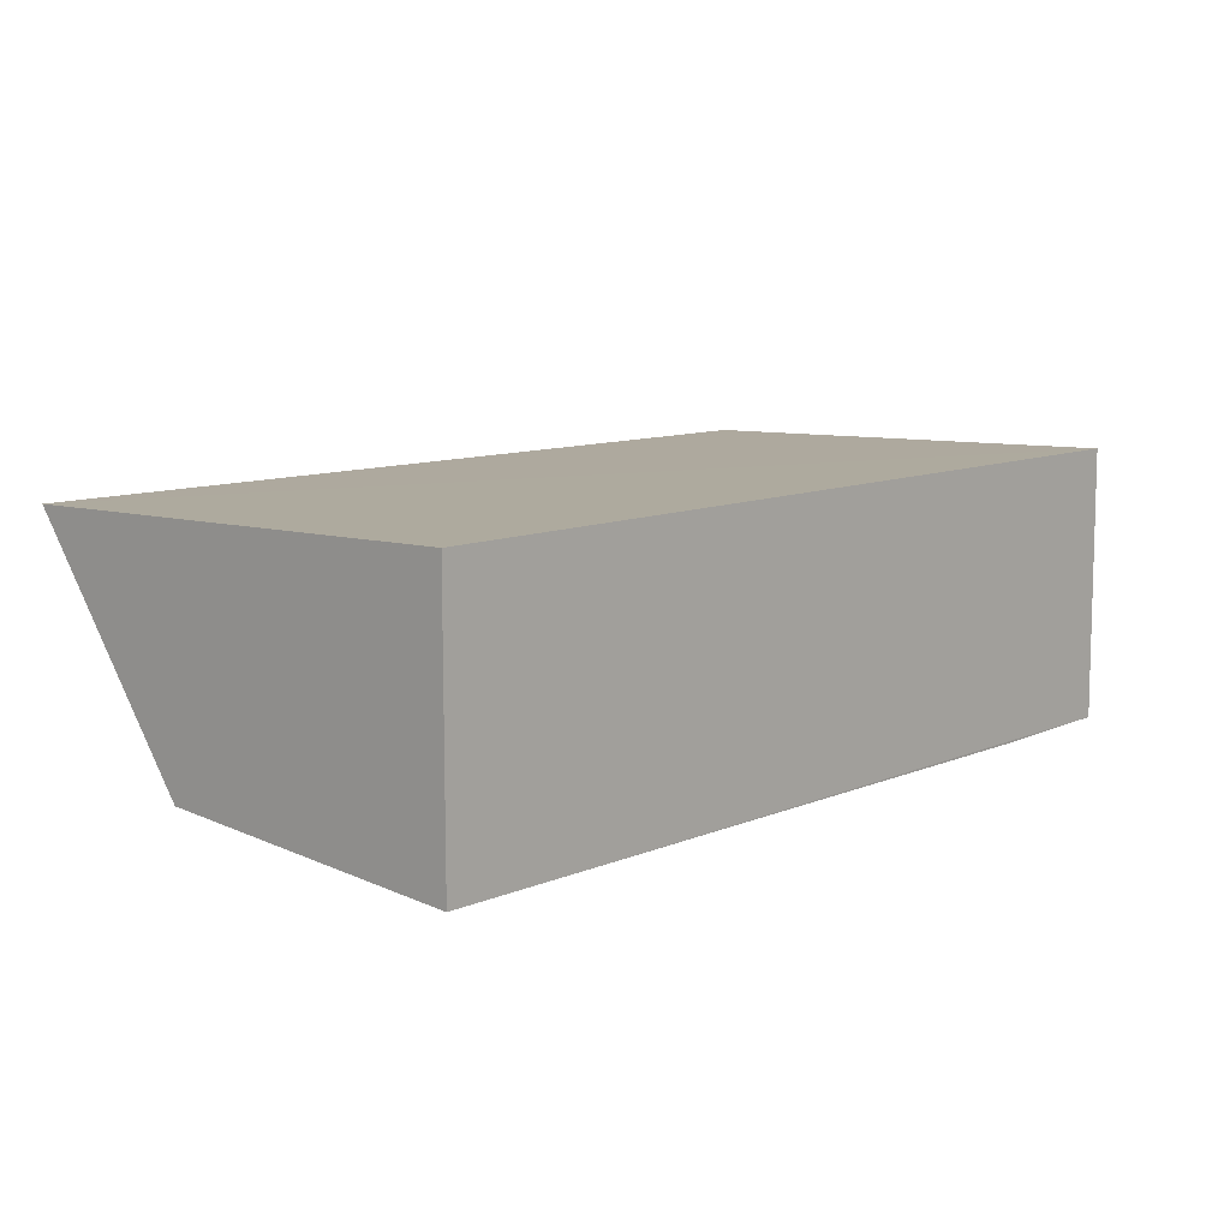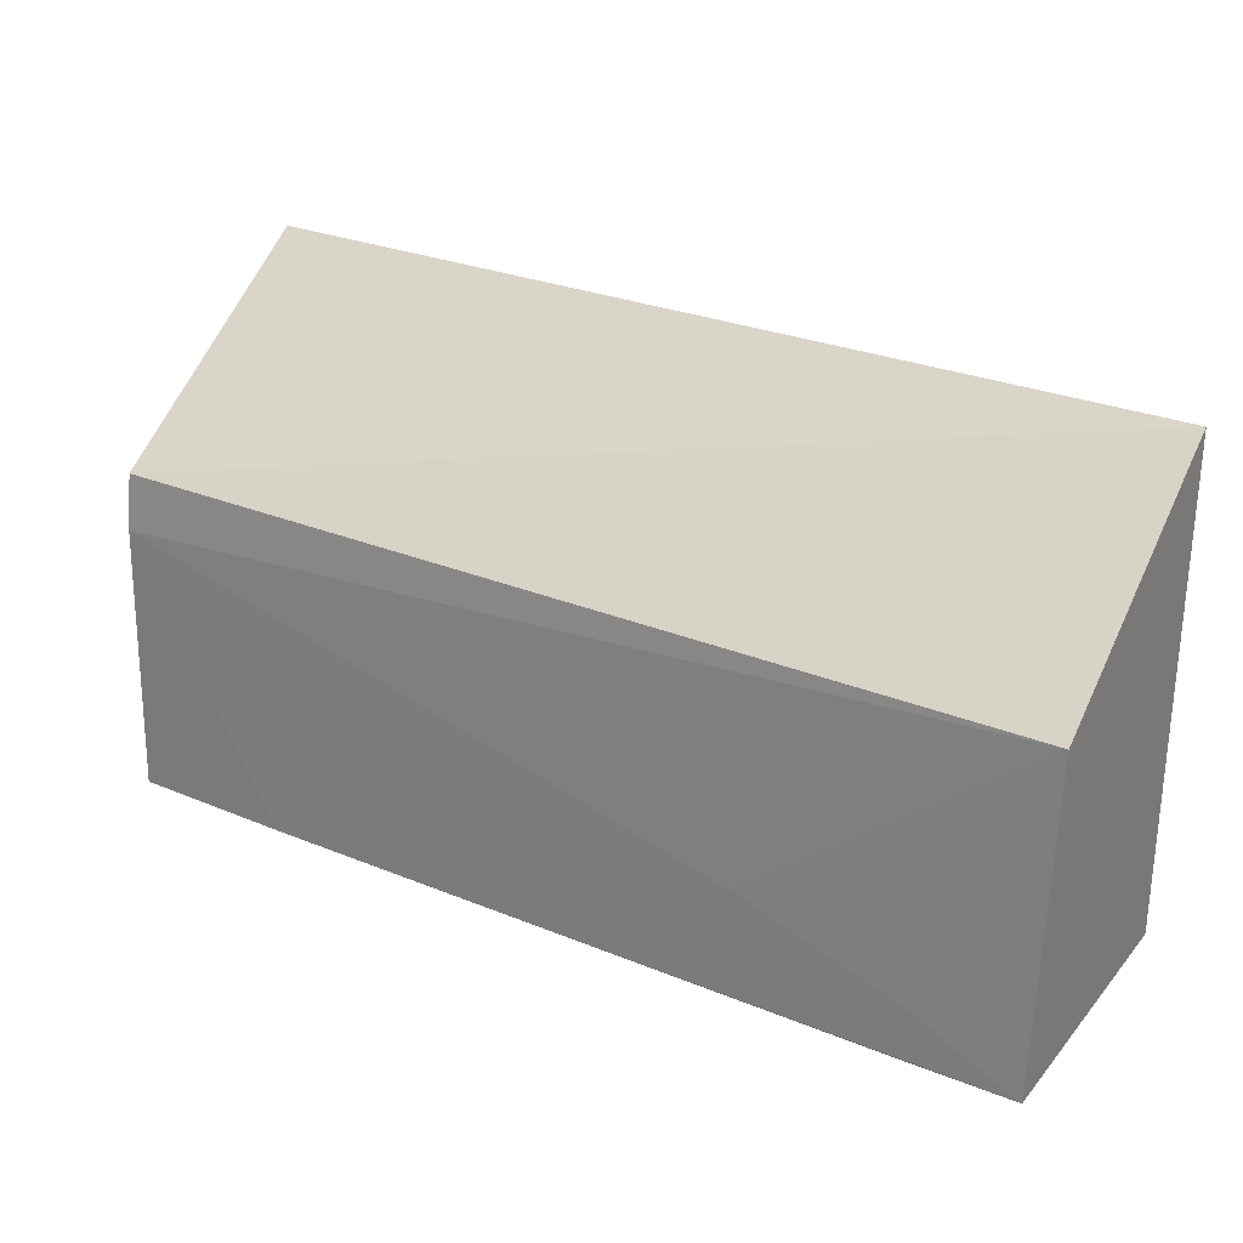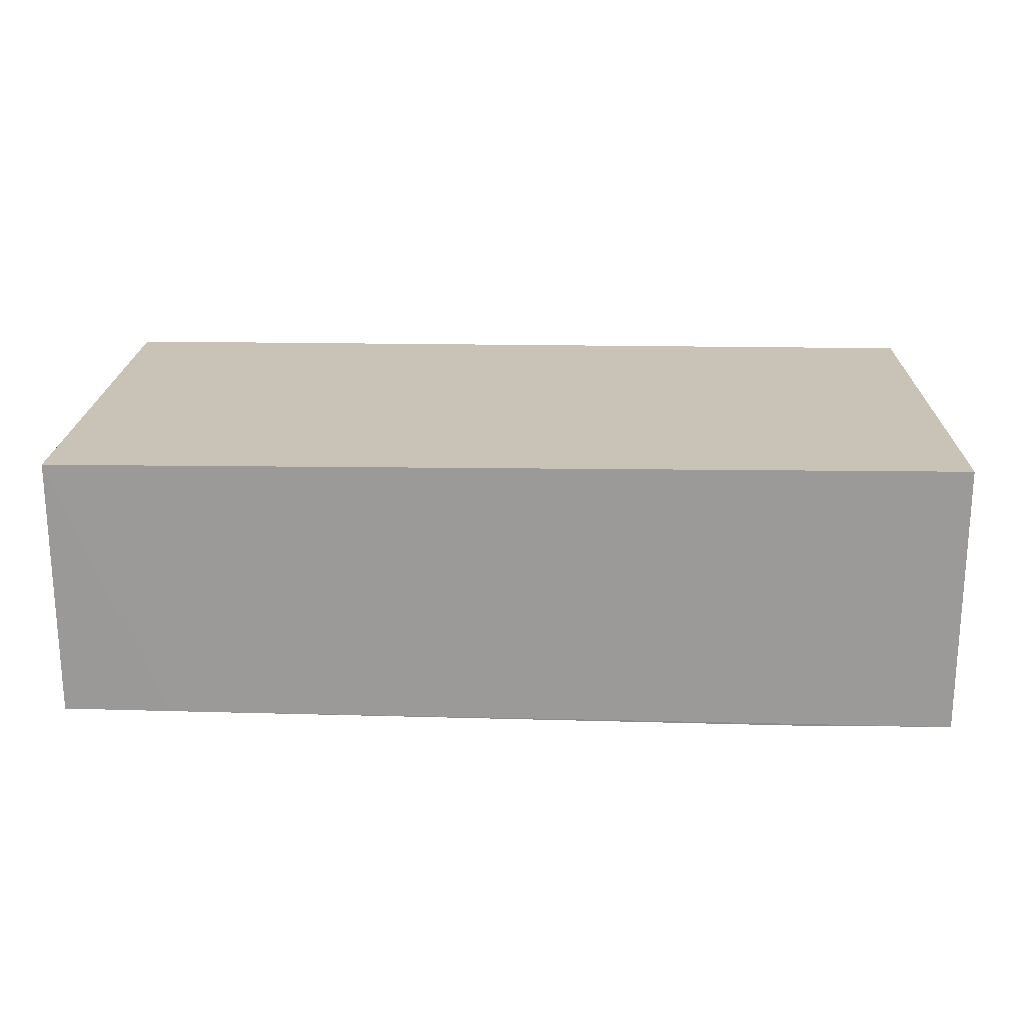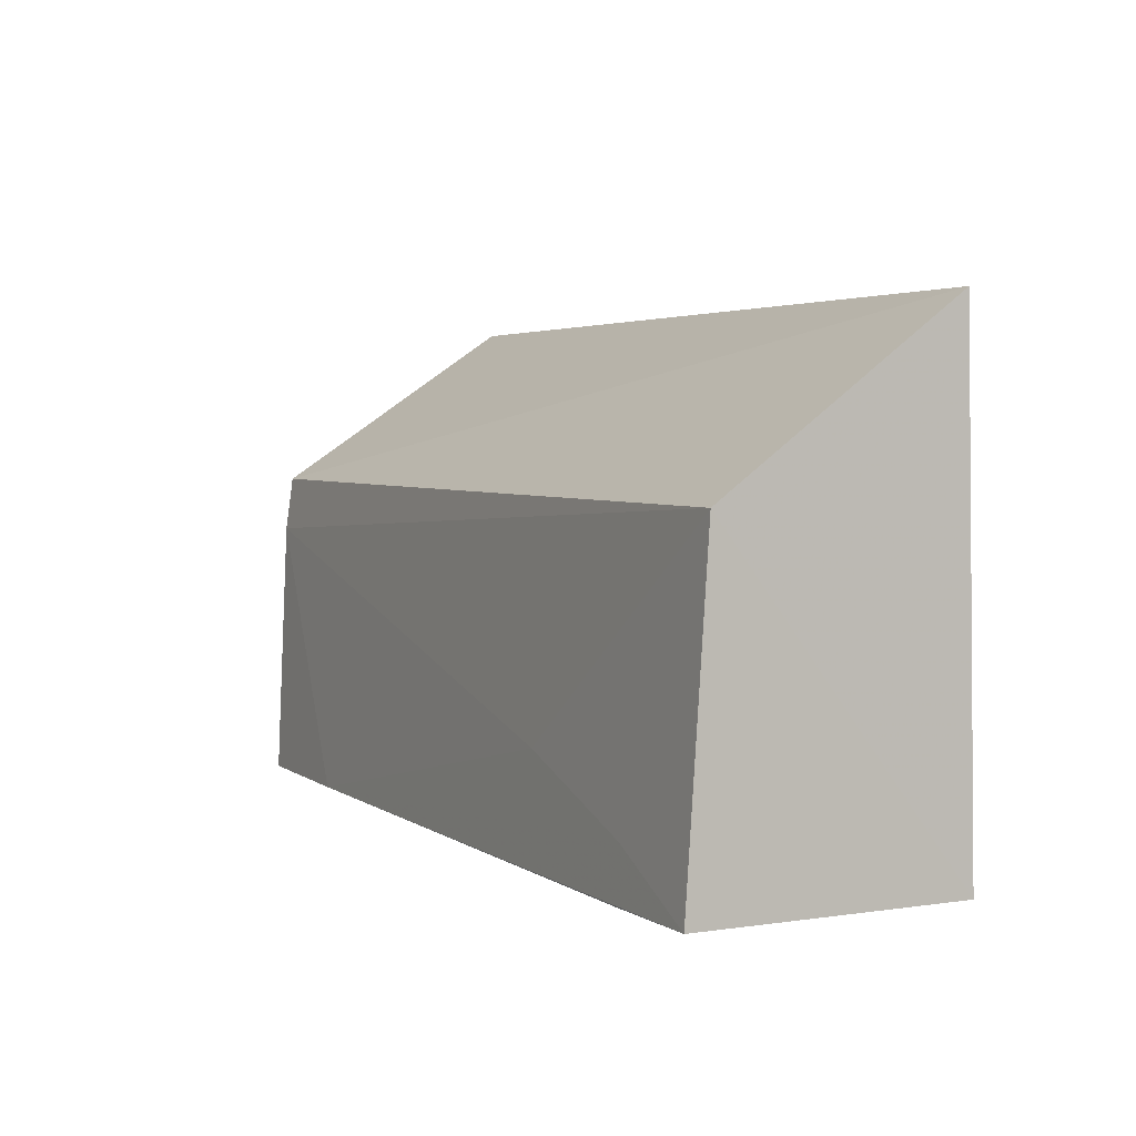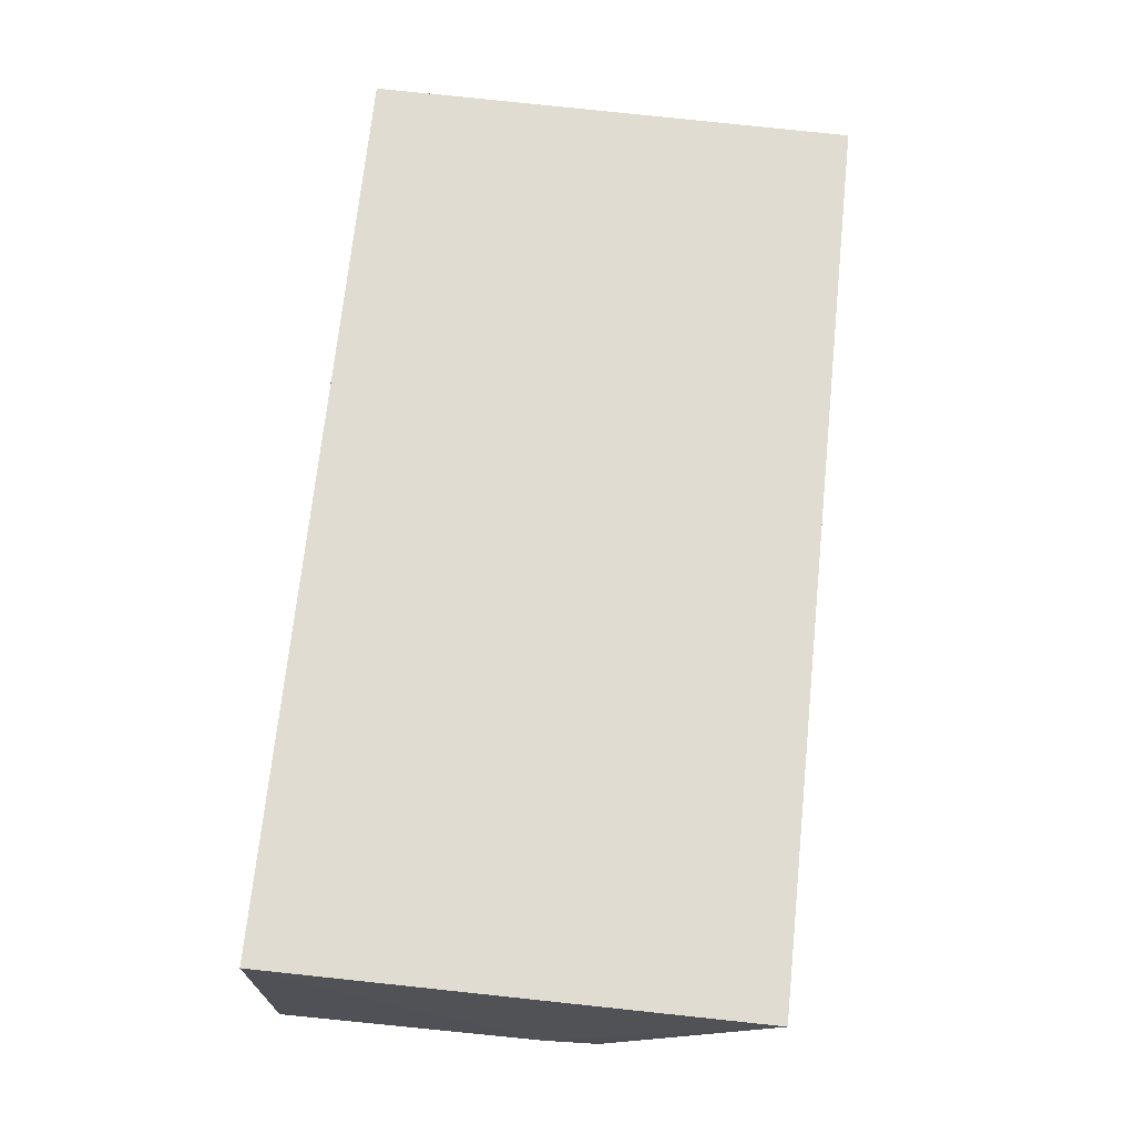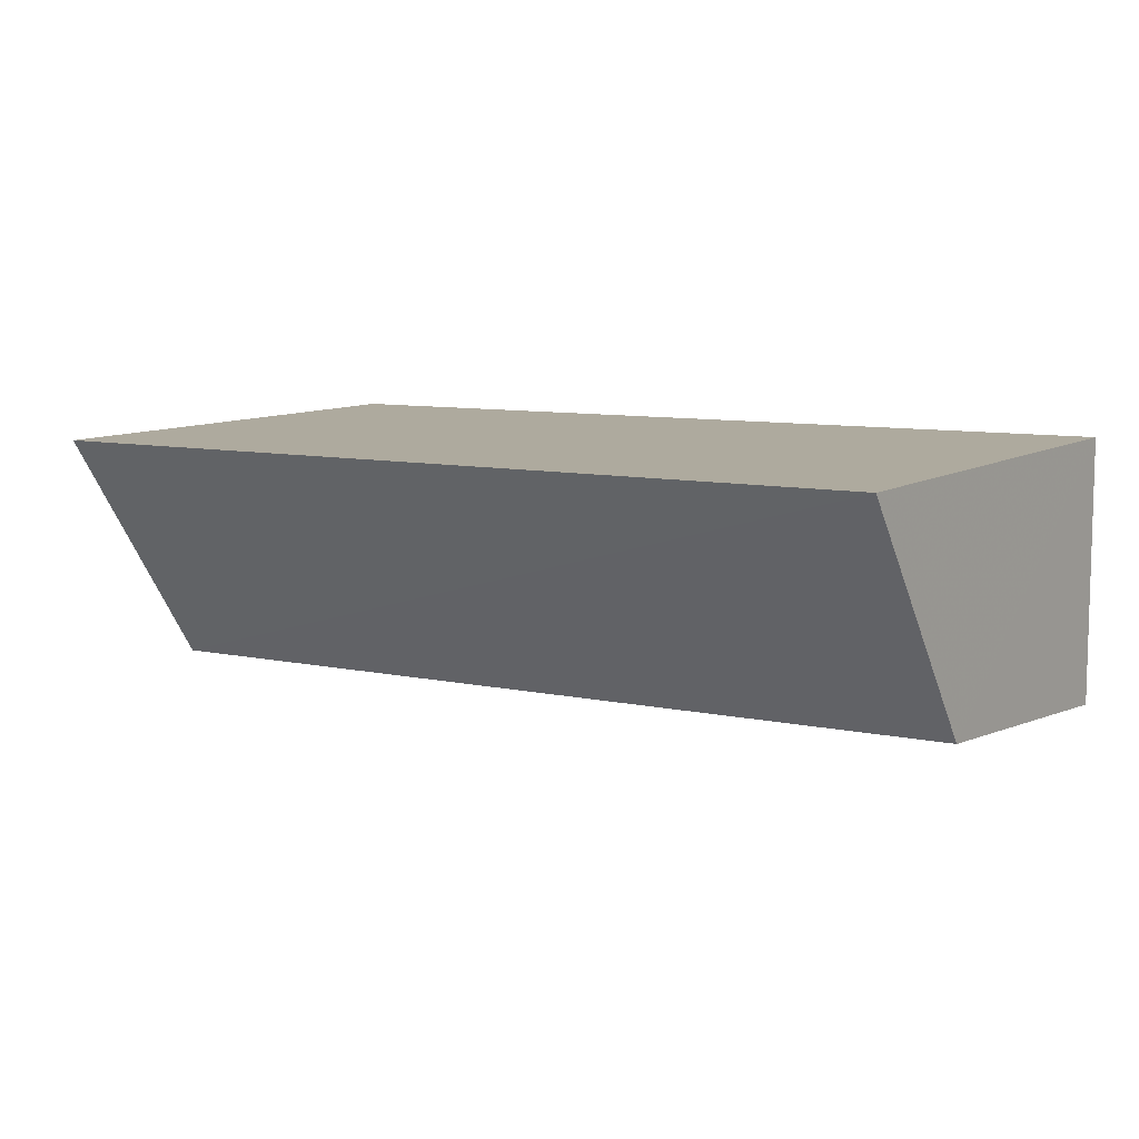
<metadata>
{"format":"obj","ext":"obj","renderer":"f3d","projection":"perspective","resolution":1024,"background":"white","views":[{"elev":10.2,"azim":-48.2,"up":"+Z"},{"elev":28.8,"azim":-147.9,"up":"+Y"},{"elev":20.8,"azim":1.3,"up":"+Z"},{"elev":3.8,"azim":-116.3,"up":"+Y"},{"elev":69.4,"azim":95.7,"up":"+Z"},{"elev":8.3,"azim":-146.0,"up":"+Z"}]}
</metadata>
<code>
v 0.03996 0.04895 0.01202
v 0.03991 0.02839 0.01253
v 0.03991 0.02832 0.0007744
v 0.001198 0.04196 0.002106
v 0.001227 0.04922 0.01206
v 0.001184 0.02839 0.01253
v 0.03992 0.04202 0.001597
v 0.03997 0.03967 0.001289
v 0.001184 0.02839 0.001187
v 0.005759 0.02833 0.001148
v 0.03306 0.02833 0.0007593
v 0.01267 0.0328 0.001255
v 0.005769 0.03055 0.001234
f 5 2 1
f 6 3 2
f 6 5 4
f 6 2 5
f 7 5 1
f 7 4 5
f 8 1 2
f 8 2 3
f 8 7 1
f 8 4 7
f 9 6 4
f 10 3 6
f 10 6 9
f 11 8 3
f 11 10 9
f 11 3 10
f 12 4 8
f 12 8 11
f 13 9 4
f 13 4 12
f 13 12 11
f 13 11 9

</code>
